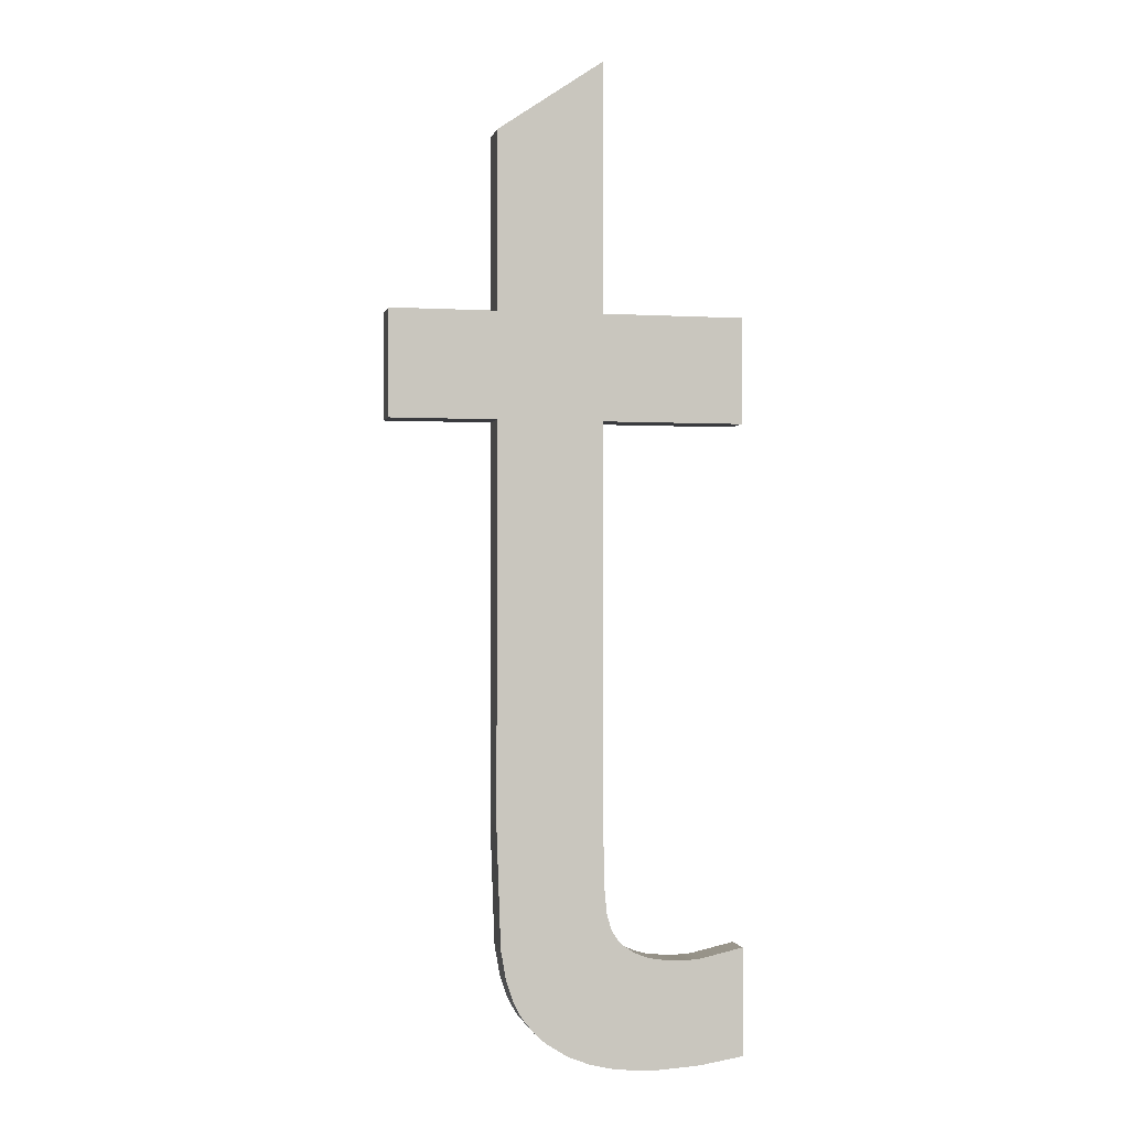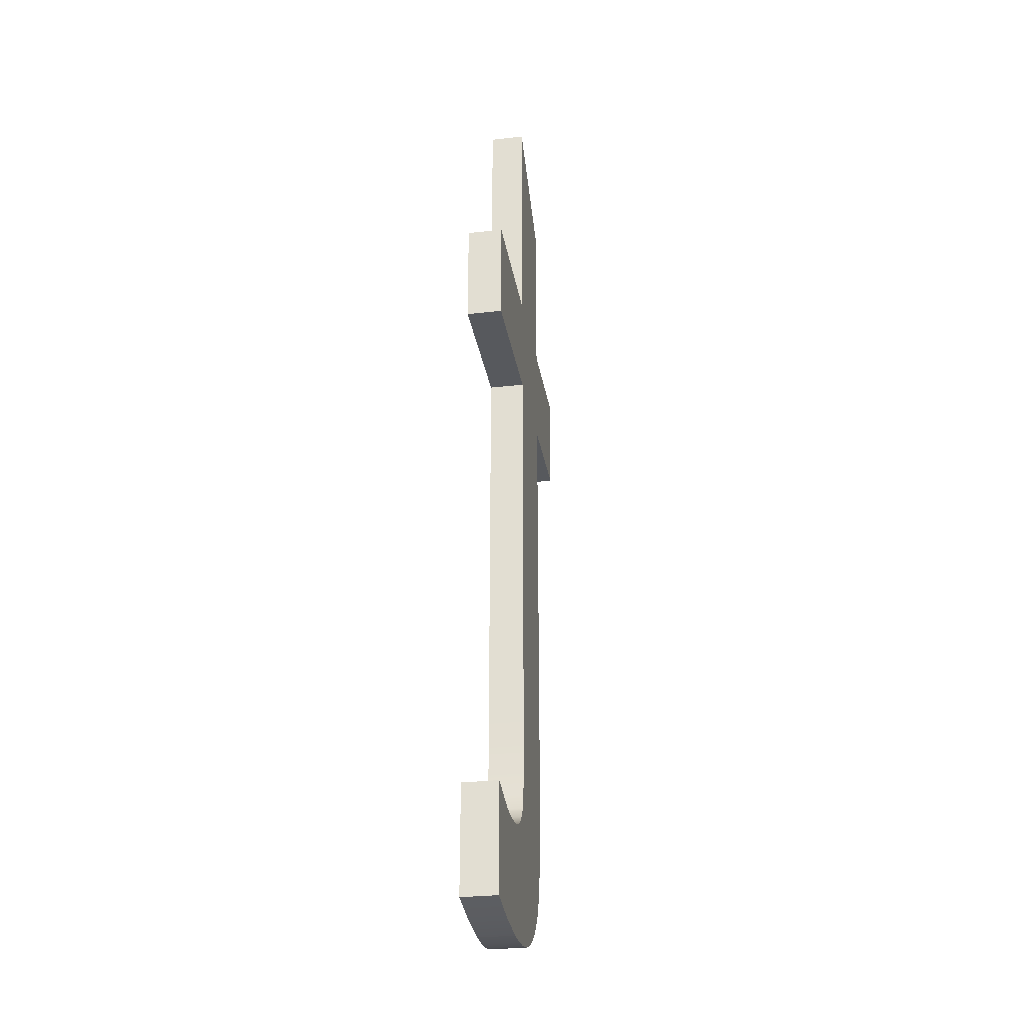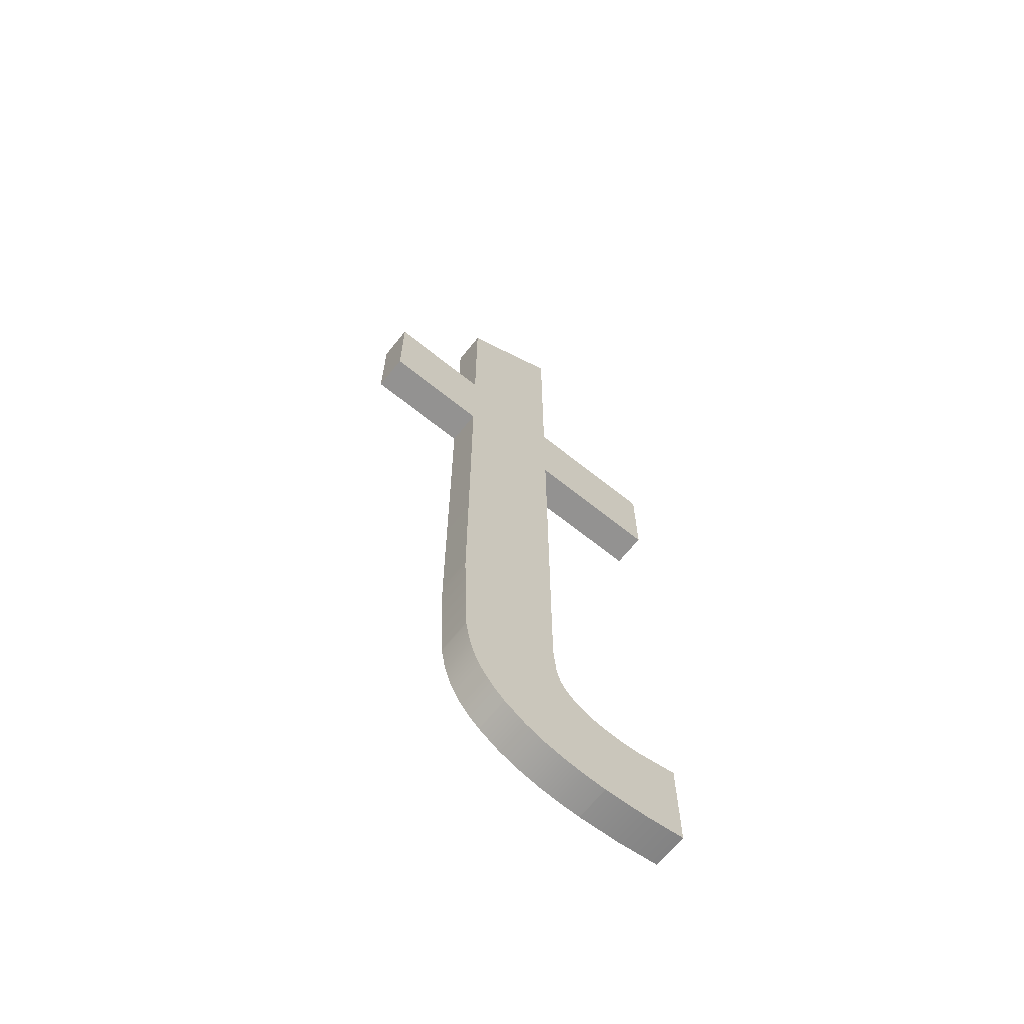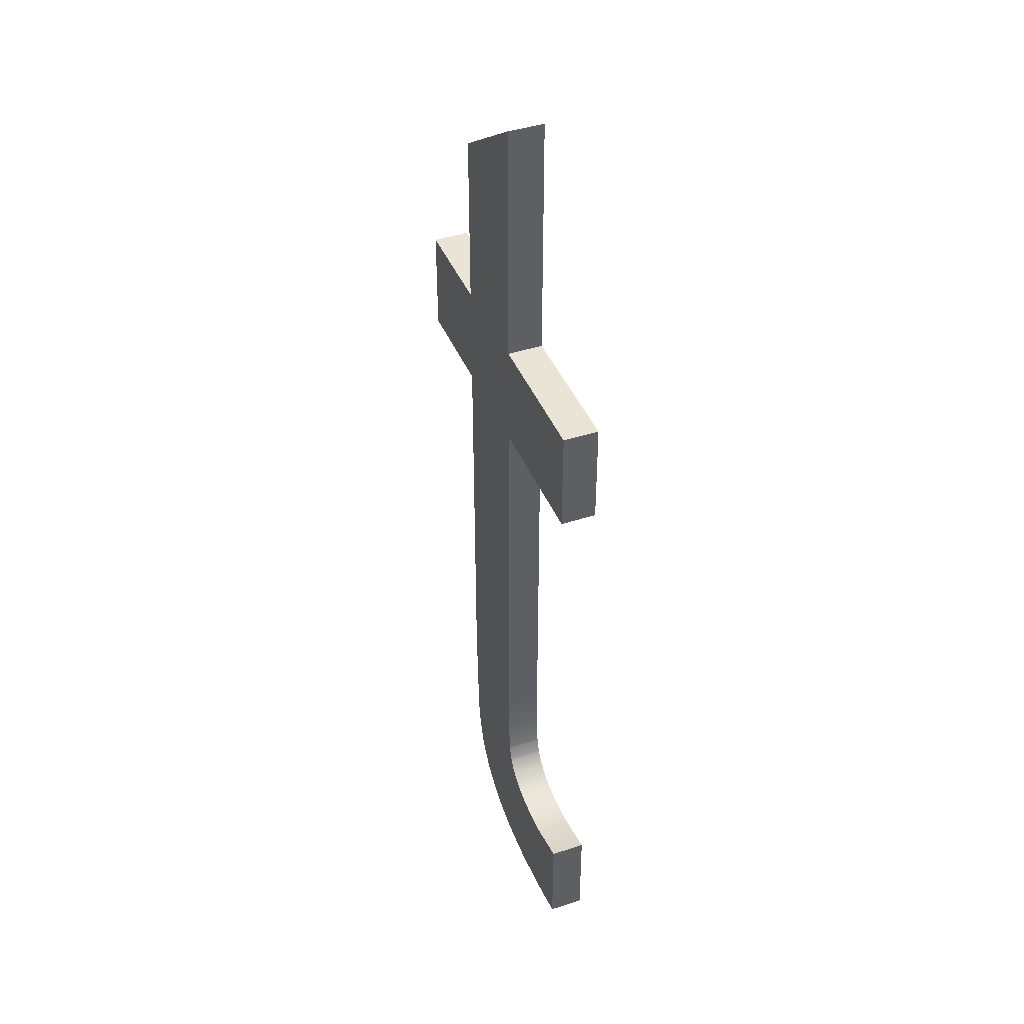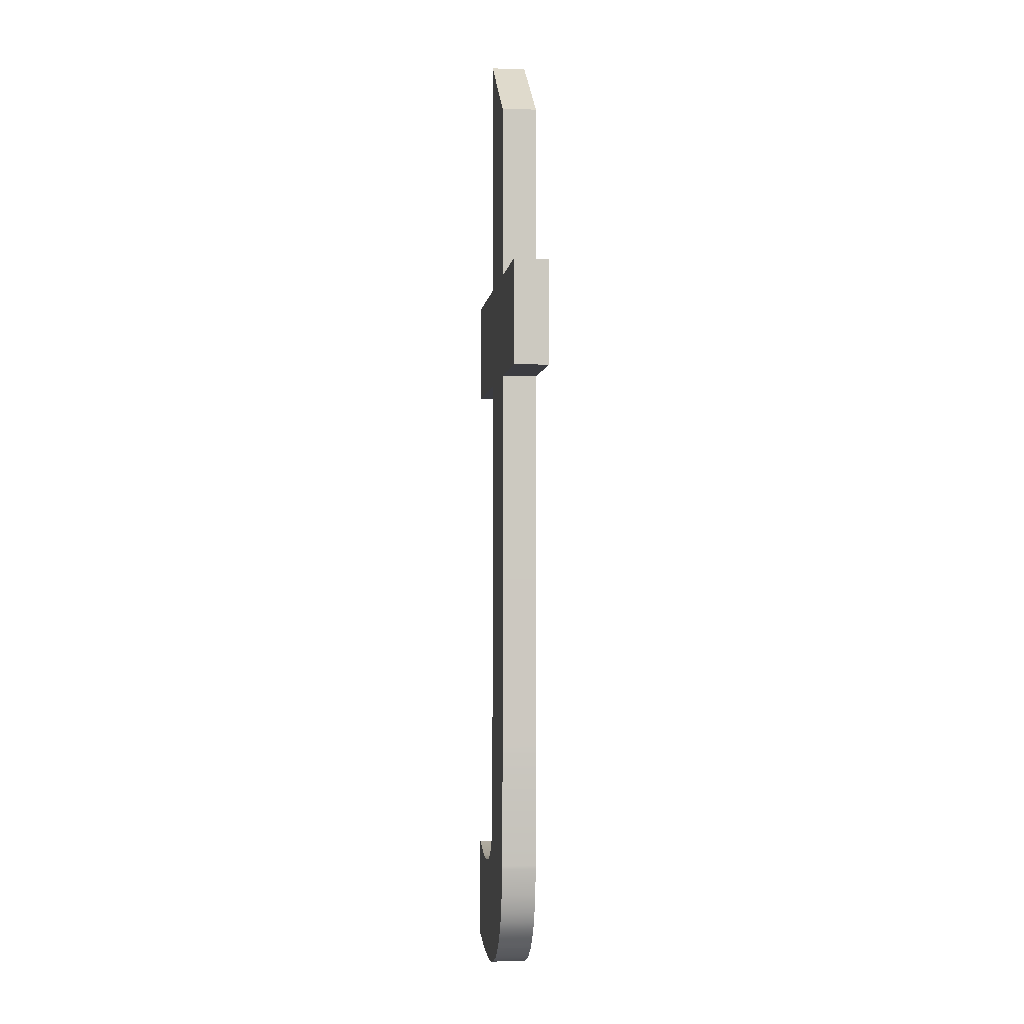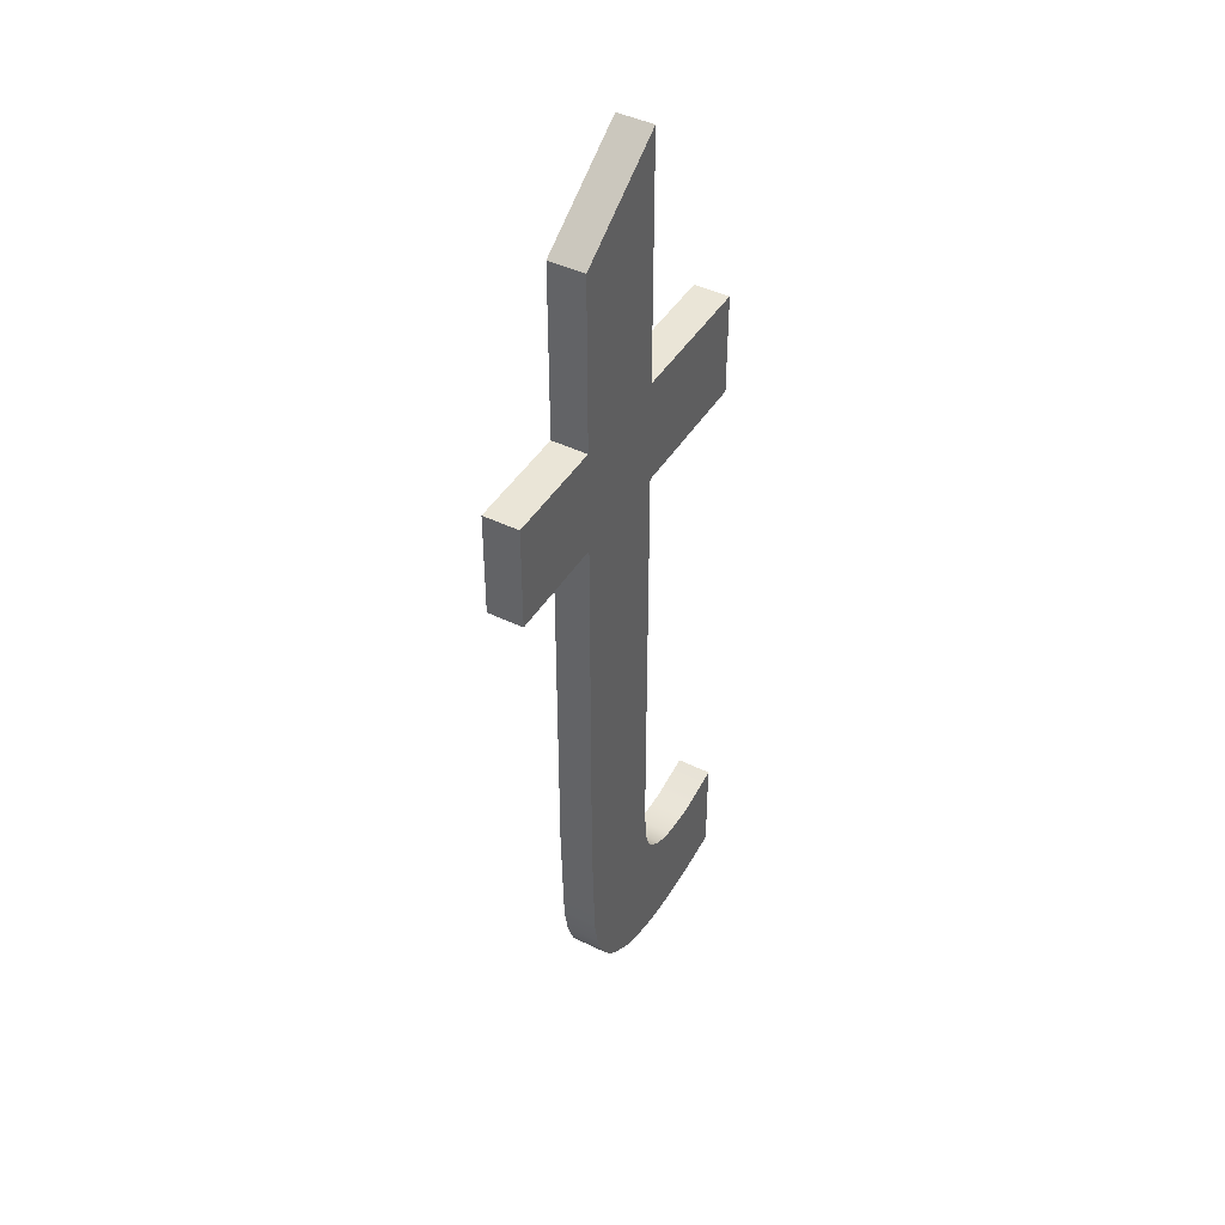
<metadata>
{"format":"obj","ext":"obj","renderer":"f3d","projection":"perspective","resolution":1024,"background":"white","views":[{"elev":-1.3,"azim":168.1,"up":"+Y"},{"elev":-29.5,"azim":-80.6,"up":"+Y"},{"elev":-66.4,"azim":141.2,"up":"+Y"},{"elev":42.4,"azim":-111.4,"up":"+Y"},{"elev":-2.2,"azim":83.7,"up":"+Y"},{"elev":44.1,"azim":119.7,"up":"+Y"}]}
</metadata>
<code>
g default
v -0.6 1.8 -0
v -1 1.8 -0
v -1 2.1 -0
v -0.6 2.1 -0
v -0.6 2.806 -0
v -0.3 2.602 -0
v -0.3 2.1 -0
v 0 2.1 0
v -0 1.8 -0
v -0.3 1.8 -0
v -1 0.02813 -0
v -0.2996 0.676 -0
v -0.7503 2.8e-05 -0
v -1 0.3312 -0
v -0.5998 0.6577 -0
v -0.8192 0.3001 -0
v -0.3 1.403 -0
v -0.6 1.403 -0
v -0.5001 0.04698 -0
v -0.5 1.403 -0
v -0.2995 0.7015 -0
v -0.5 0.7015 -0
v -0.3113 0.3507 -0
v -0.5 0.3507 -0
v -0.3745 0.1521 -0
v -0.375 0.3507 -0
v -0.36 0.1753 -0
v -0.375 0.1753 -0
v -0.3125 0.3402 -0
v -0.3125 0.3507 -0
v -0.3262 0.2631 -0
v -0.375 0.263 -0
v -0.3443 0.2077 -0
v -0.3438 0.263 -0
v -0.3438 0.3507 -0
v -0.5 0.1753 -0
v -0.4374 0.08618 -0
v -0.4375 0.1753 -0
v -0.4357 0.08751 -0
v -0.4375 0.08763 -0
v -0.4058 0.1144 -0
v -0.4062 0.1753 -0
v -0.4375 0.3507 -0
v -0.375 0.7015 -0
v -0.5998 0.7015 -0
v -0.75 2.7e-05 -0
v -0.75 0.3062 -0
v -0.6534 0.35 -0
v -0.625 0.009214 -0
v -0.625 0.3507 -0
v -0.625 0.1753 -0
v -0.5626 0.02324 -0
v -0.5625 0.1753 -0
v -0.5625 0.3507 -0
v -0.75 0.1753 -0
v -0.6875 0.002016 -0
v -0.6875 0.1753 -0
v -0.6875 0.3267 -0
v -0.75 0.263 -0
v -0.6875 0.263 -0
v -0.7188 0.263 -0
v -0.7188 0.1753 -0
v -0.7189 0.314 -0
v -0.6248 0.387 -0
v -0.6009 0.5261 -0
v -0.5 0.5261 -0
v -0.5625 0.5261 -0
v -0.6088 0.4384 -0
v -0.5625 0.4384 -0
v -0.5938 0.4384 -0
v -0.5938 0.3507 -0
v -0.6212 0.3945 -0
v -0.5938 0.3946 -0
v -0.6094 0.3946 -0
v -0.6094 0.3507 -0
v -0.6094 0.4348 -0
v -0.5938 0.5261 -0
v -0.5625 0.7015 -0
v -0.6399 0.3642 -0
v -0.6406 0.3507 -0
v -0.875 0.007912 -0
v -0.875 0.3036 -0
v -0.5 2.738 -0
v -0.6 2.1 -0.1
v -0.6 2.806 -0.1
v -0.5 2.738 -0.1
v -0.6 1.403 -0.1
v -0.5 1.403 -0.1
v -0.5 0.7015 -0.1
v -0.3 1.403 -0.1
v -0.2995 0.7015 -0.1
v -0.375 0.7015 -0.1
v -0.5 0.5261 -0.1
v -0.5 0.1753 -0.1
v -0.5 0.3507 -0.1
v -0.4375 0.1753 -0.1
v -0.3438 0.263 -0.1
v -0.375 0.263 -0.1
v -0.375 0.3507 -0.1
v -0.36 0.1753 -0.1
v -0.3745 0.1521 -0.1
v -0.375 0.1753 -0.1
v -0.3113 0.3507 -0.1
v -0.3125 0.3402 -0.1
v -0.3125 0.3507 -0.1
v -0.3262 0.2631 -0.1
v -0.3443 0.2077 -0.1
v -0.3438 0.3507 -0.1
v -0.4375 0.08763 -0.1
v -0.4357 0.08751 -0.1
v -0.4374 0.08618 -0.1
v -0.4058 0.1144 -0.1
v -0.4062 0.1753 -0.1
v -0.4375 0.3507 -0.1
v -0.2996 0.676 -0.1
v -1 0.02813 -0.1
v -1 0.3312 -0.1
v -0.875 0.3036 -0.1
v -0.6534 0.35 -0.1
v -0.6399 0.3642 -0.1
v -0.6406 0.3507 -0.1
v -0.75 0.3062 -0.1
v -0.7189 0.314 -0.1
v -0.7188 0.263 -0.1
v -0.5938 0.3507 -0.1
v -0.5625 0.3507 -0.1
v -0.5625 0.1753 -0.1
v -0.5626 0.02324 -0.1
v -0.625 0.009214 -0.1
v -0.625 0.1753 -0.1
v -0.5001 0.04698 -0.1
v -0.75 2.7e-05 -0.1
v -0.75 0.1753 -0.1
v -0.7188 0.1753 -0.1
v -0.6875 0.002016 -0.1
v -0.6875 0.1753 -0.1
v -0.6875 0.263 -0.1
v -0.75 0.263 -0.1
v -0.6875 0.3267 -0.1
v -0.5998 0.6577 -0.1
v -0.5998 0.7015 -0.1
v -0.5625 0.7015 -0.1
v -0.6009 0.5261 -0.1
v -0.5938 0.5261 -0.1
v -0.5938 0.4384 -0.1
v -0.5625 0.4384 -0.1
v -0.6212 0.3945 -0.1
v -0.6094 0.4348 -0.1
v -0.6094 0.3946 -0.1
v -0.5938 0.3946 -0.1
v -0.6094 0.3507 -0.1
v -0.6088 0.4384 -0.1
v -0.5625 0.5261 -0.1
v -0.6248 0.387 -0.1
v -0.625 0.3507 -0.1
v -0.3 2.602 -0.1
v -0.3 2.1 -0.1
v -0.6 1.8 -0.1
v -1 1.8 -0.1
v -1 2.1 -0.1
v -0.875 0.007912 -0.1
v -0.8192 0.3001 -0.1
v -0.7503 2.8e-05 -0.1
v -0 1.8 -0.1
v -0.3 1.8 -0.1
v 0 2.1 -0.1
f 84 85 86
f 87 88 89
f 90 91 92
f 93 89 92
f 94 95 96
f 97 98 99
f 100 101 102
f 103 104 105
f 100 102 98
f 106 107 97
f 106 97 108
f 94 96 109
f 110 109 96
f 110 111 109
f 101 112 113
f 114 99 98
f 115 99 92
f 116 117 118
f 119 120 121
f 122 123 124
f 125 126 127
f 128 129 130
f 131 128 127
f 94 127 126
f 132 133 134
f 129 135 136
f 130 136 137
f 133 138 134
f 136 134 124
f 123 139 137
f 140 141 142
f 143 144 145
f 95 126 146
f 147 148 149
f 126 125 150
f 147 149 151
f 125 151 149
f 148 152 145
f 146 145 144
f 93 153 142
f 120 154 155
f 118 138 133
f 86 156 157
f 158 159 160
f 88 87 158
f 88 158 84
f 84 86 88
f 160 84 158
f 142 141 87
f 87 89 142
f 89 88 90
f 92 89 90
f 92 99 114
f 92 95 93
f 114 95 92
f 95 114 96
f 99 108 97
f 98 97 107
f 98 107 100
f 108 105 104
f 104 106 108
f 109 111 131
f 131 94 109
f 96 113 112
f 96 112 110
f 113 102 101
f 113 96 114
f 98 102 114
f 114 102 113
f 115 103 105
f 92 91 115
f 108 99 115
f 105 108 115
f 118 161 116
f 124 138 122
f 130 155 151
f 127 151 125
f 151 127 130
f 130 127 128
f 127 94 131
f 126 95 94
f 136 135 132
f 134 136 132
f 136 130 129
f 139 119 121
f 137 139 155
f 155 130 137
f 121 155 139
f 138 124 134
f 124 137 136
f 137 124 123
f 144 143 140
f 142 153 140
f 140 153 144
f 145 152 143
f 146 153 93
f 146 93 95
f 150 145 146
f 146 126 150
f 151 155 154
f 151 154 147
f 149 150 125
f 150 149 148
f 145 150 148
f 144 153 146
f 142 89 93
f 155 121 120
f 162 122 138
f 132 163 161
f 133 132 161
f 133 161 118
f 138 118 162
f 164 165 157
f 165 90 88
f 157 165 88
f 88 86 157
f 157 166 164
f 4 83 5
f 18 22 20
f 17 44 21
f 66 44 22
f 36 38 24
f 34 26 32
f 27 28 25
f 23 30 29
f 27 32 28
f 31 34 33
f 31 35 34
f 36 40 38
f 39 38 40
f 39 40 37
f 25 42 41
f 43 32 26
f 12 44 26
f 11 82 14
f 48 80 79
f 47 61 63
f 71 53 54
f 52 51 49
f 19 53 52
f 36 54 53
f 46 62 55
f 49 57 56
f 51 60 57
f 55 62 59
f 57 61 62
f 63 60 58
f 15 78 45
f 65 70 77
f 24 69 54
f 72 74 76
f 54 73 71
f 72 75 74
f 71 74 75
f 76 70 68
f 69 77 70
f 66 78 67
f 79 50 64
f 82 55 59
f 83 7 6
f 1 3 2
f 20 1 18
f 20 4 1
f 4 20 83
f 3 1 4
f 78 18 45
f 18 78 22
f 22 17 20
f 44 17 22
f 44 43 26
f 44 66 24
f 43 44 24
f 24 38 43
f 26 34 35
f 32 33 34
f 32 27 33
f 35 29 30
f 29 35 31
f 40 19 37
f 19 40 36
f 38 41 42
f 38 39 41
f 42 25 28
f 42 43 38
f 32 43 28
f 43 42 28
f 12 30 23
f 44 12 21
f 35 12 26
f 30 12 35
f 82 11 81
f 61 47 59
f 51 75 50
f 53 71 75
f 75 51 53
f 51 52 53
f 53 19 36
f 54 36 24
f 57 46 56
f 62 46 57
f 57 49 51
f 58 80 48
f 60 50 58
f 50 60 51
f 80 58 50
f 59 62 61
f 61 57 60
f 60 63 61
f 77 15 65
f 78 15 67
f 15 77 67
f 70 65 68
f 69 66 67
f 69 24 66
f 73 69 70
f 69 73 54
f 75 64 50
f 75 72 64
f 74 71 73
f 73 76 74
f 70 76 73
f 77 69 67
f 78 66 22
f 50 79 80
f 16 59 47
f 46 81 13
f 55 81 46
f 55 82 81
f 59 16 82
f 9 7 10
f 10 20 17
f 7 20 10
f 20 7 83
f 7 9 8
f 4 5 85 84
f 5 83 86 85
f 17 21 91 90
f 27 25 101 100
f 23 29 104 103
f 31 33 107 106
f 39 37 111 110
f 25 41 112 101
f 11 14 117 116
f 14 82 118 117
f 48 79 120 119
f 47 63 123 122
f 52 49 129 128
f 19 52 128 131
f 49 56 135 129
f 63 58 139 123
f 15 45 141 140
f 72 76 148 147
f 76 68 152 148
f 79 64 154 120
f 83 6 156 86
f 6 7 157 156
f 1 2 159 158
f 2 3 160 159
f 18 1 158 87
f 3 4 84 160
f 45 18 87 141
f 33 27 100 107
f 29 31 106 104
f 37 19 131 111
f 41 39 110 112
f 12 23 103 115
f 21 12 115 91
f 81 11 116 161
f 56 46 132 135
f 58 48 119 139
f 65 15 140 143
f 68 65 143 152
f 64 72 147 154
f 16 47 122 162
f 46 13 163 132
f 13 81 161 163
f 82 16 162 118
f 9 10 165 164
f 10 17 90 165
f 7 8 166 157
f 8 9 164 166

</code>
